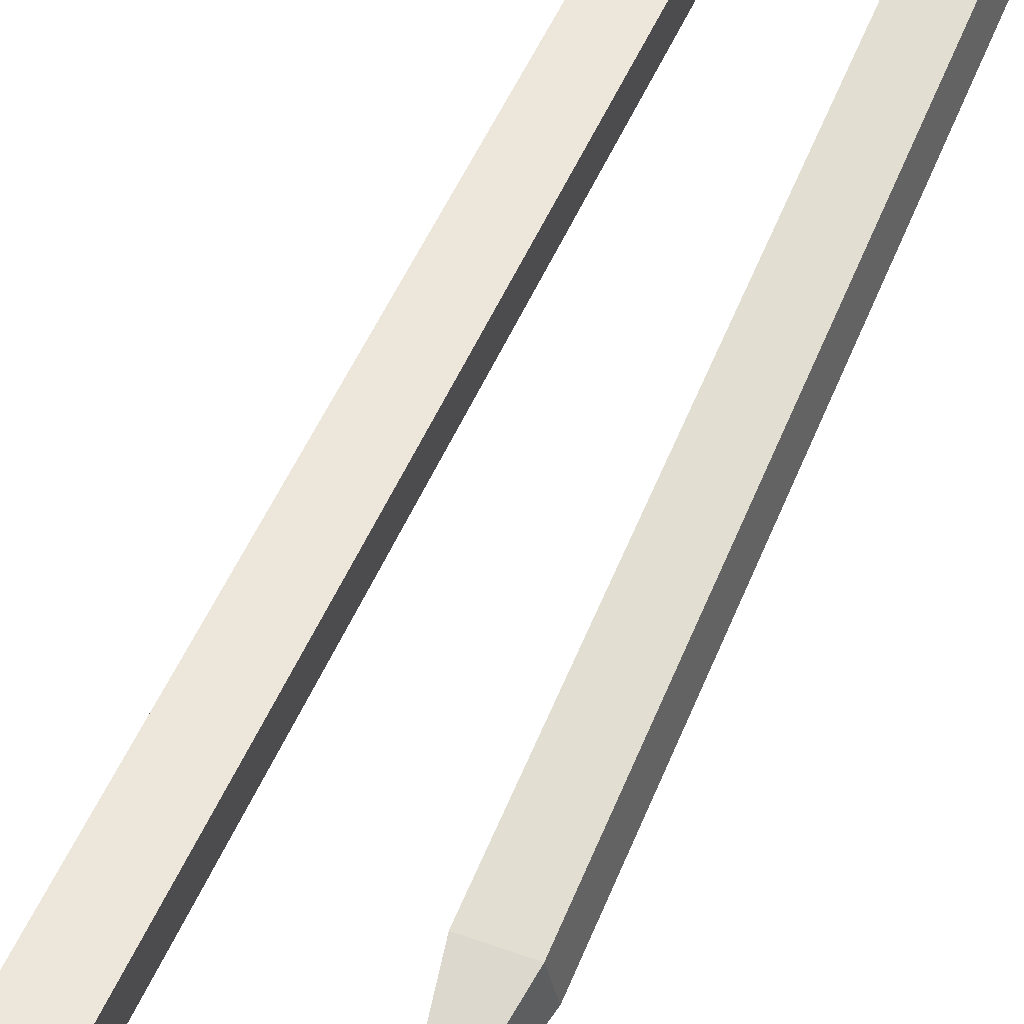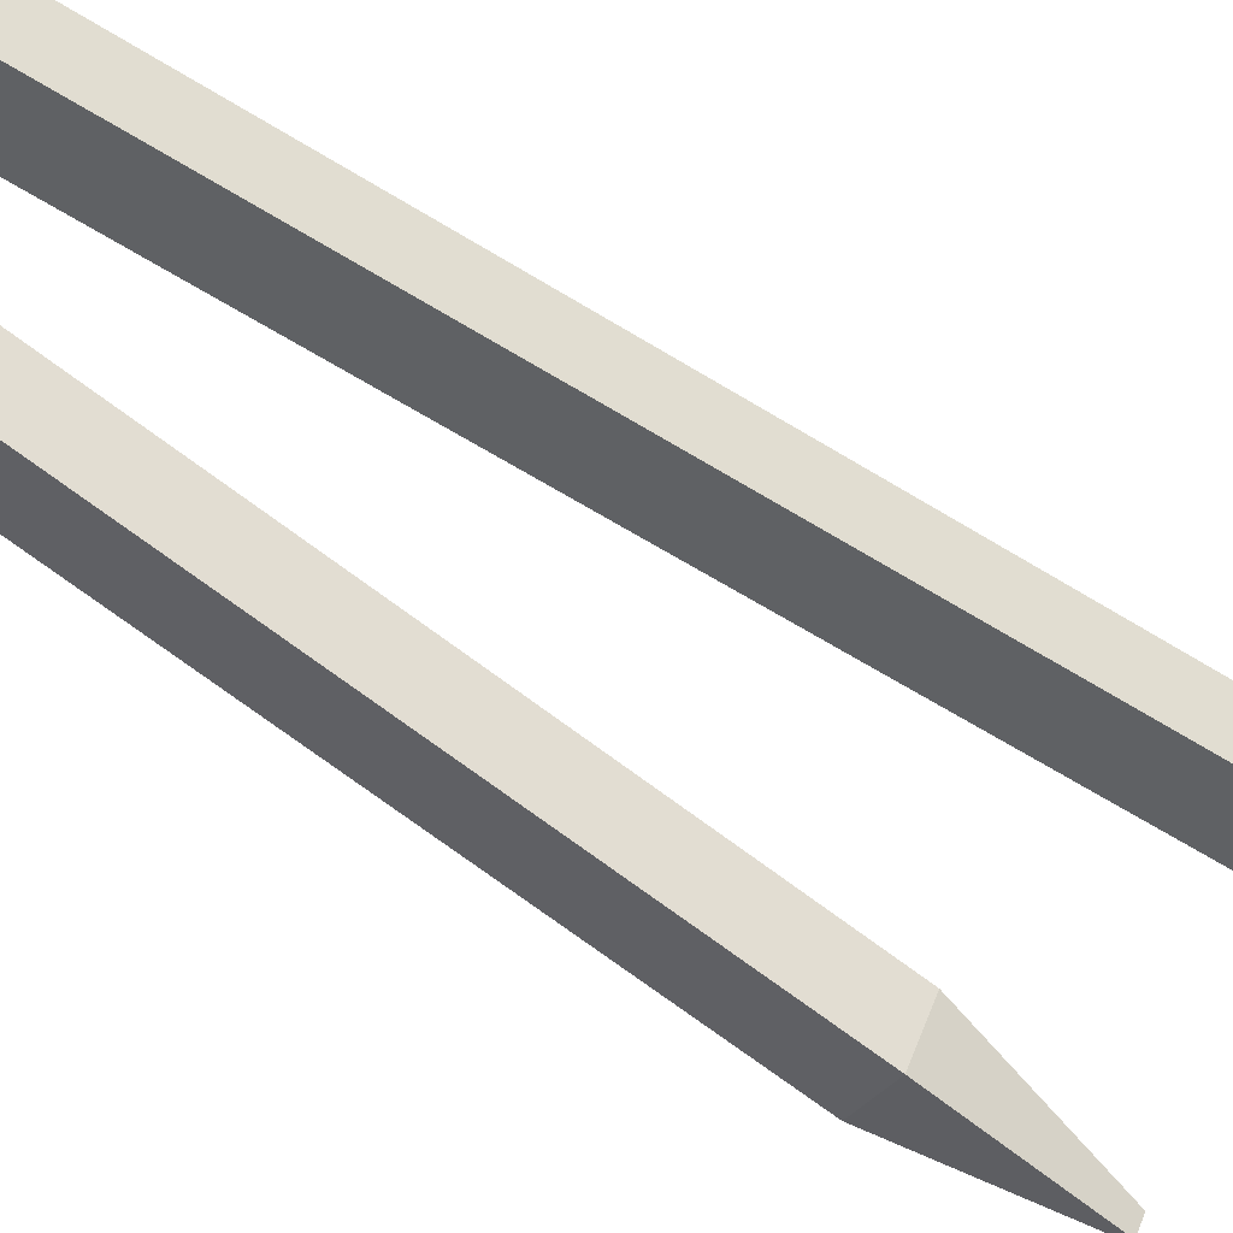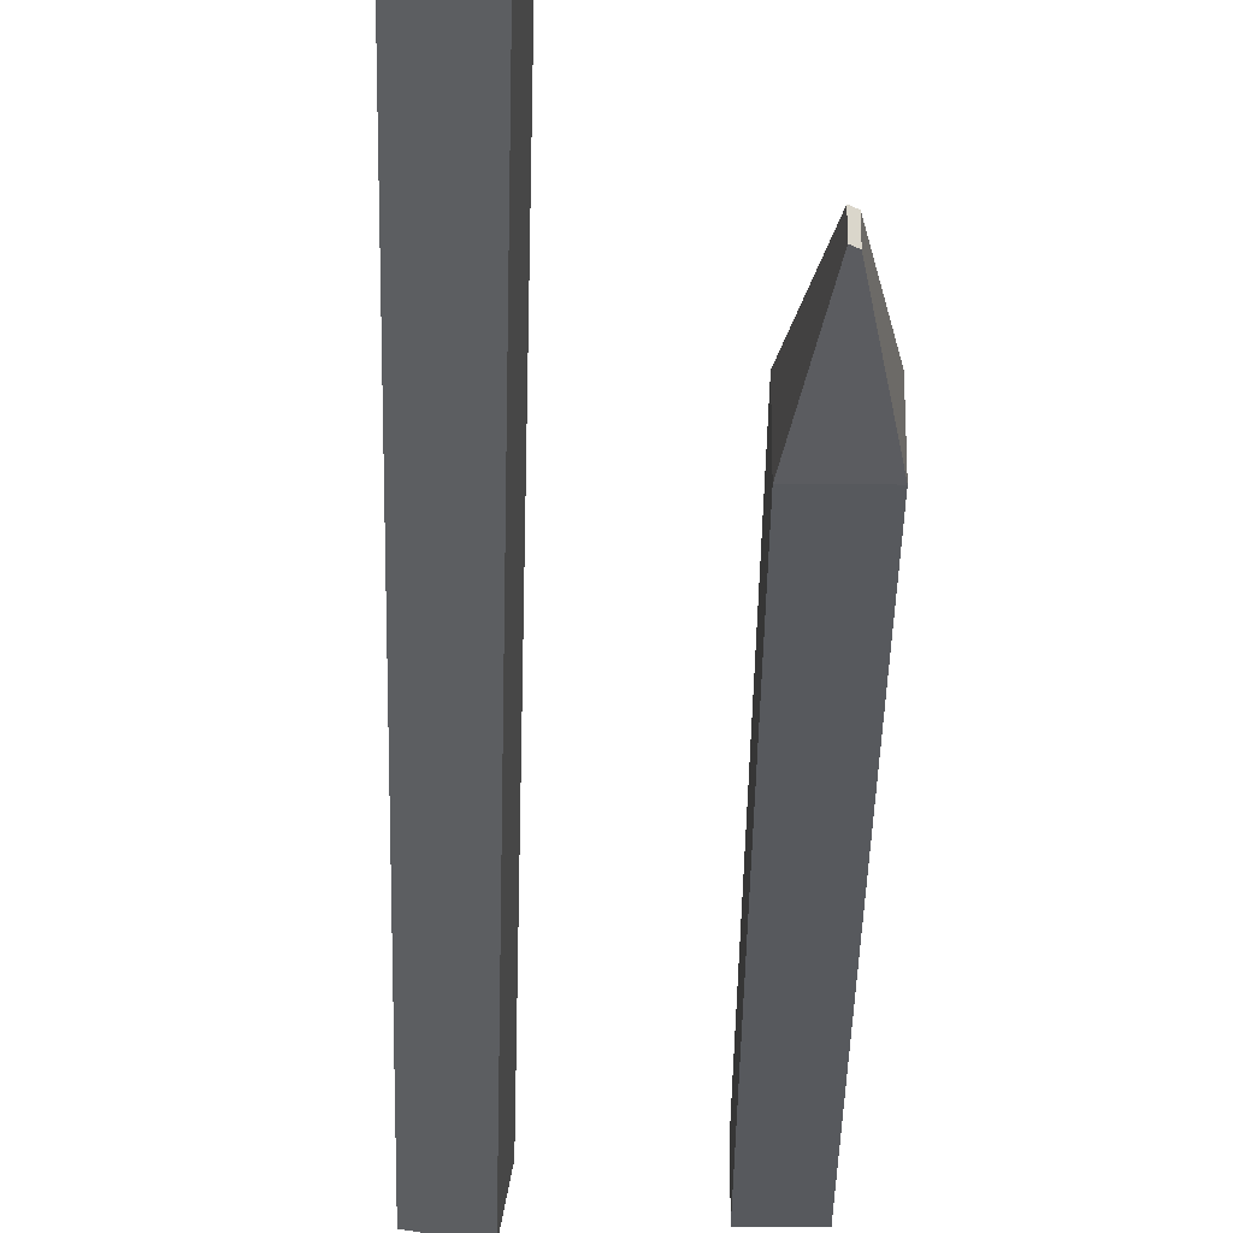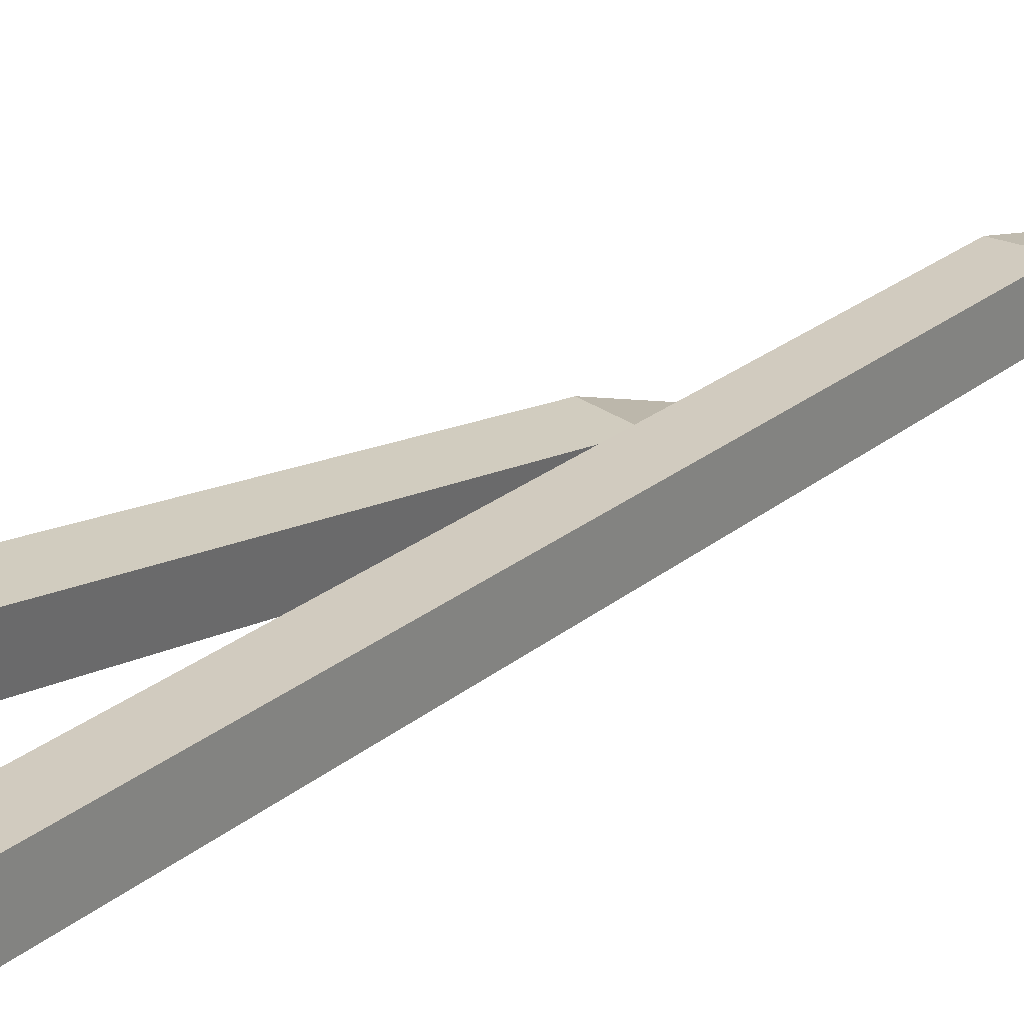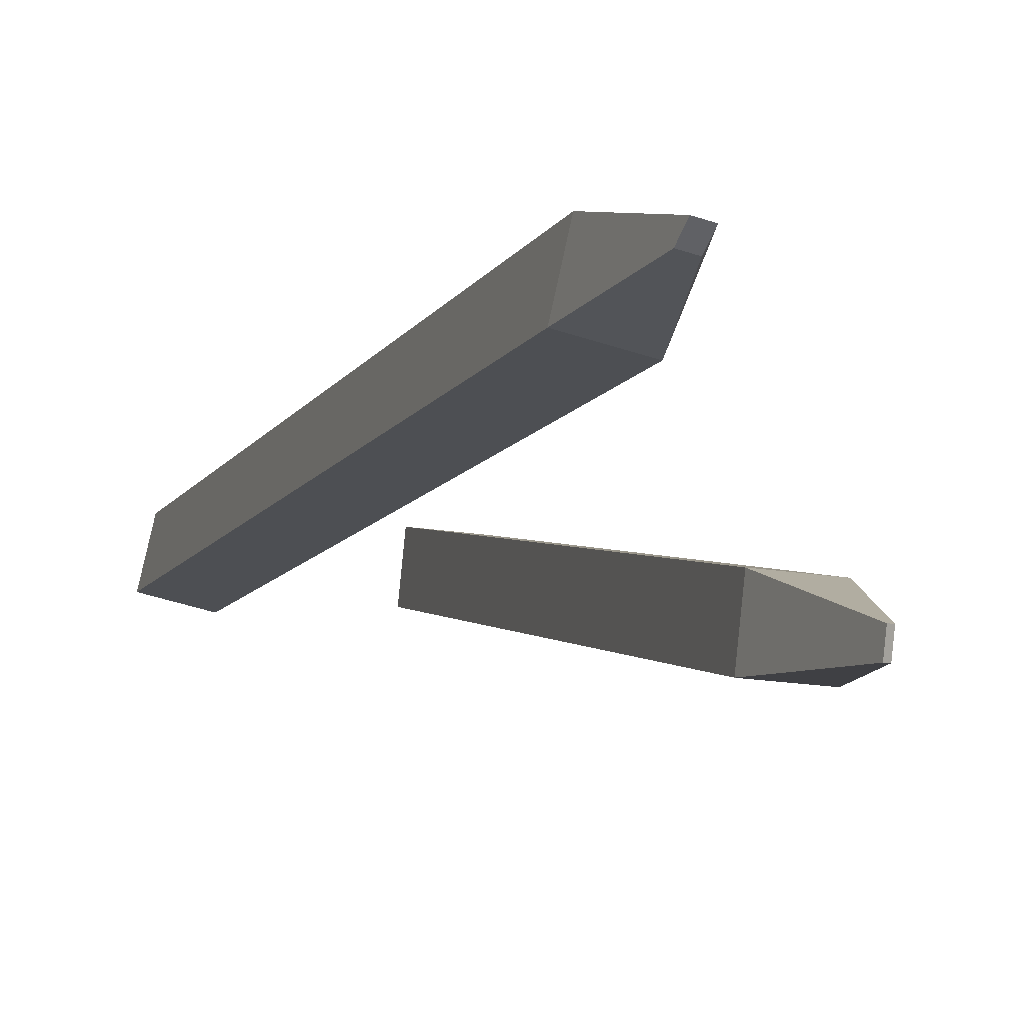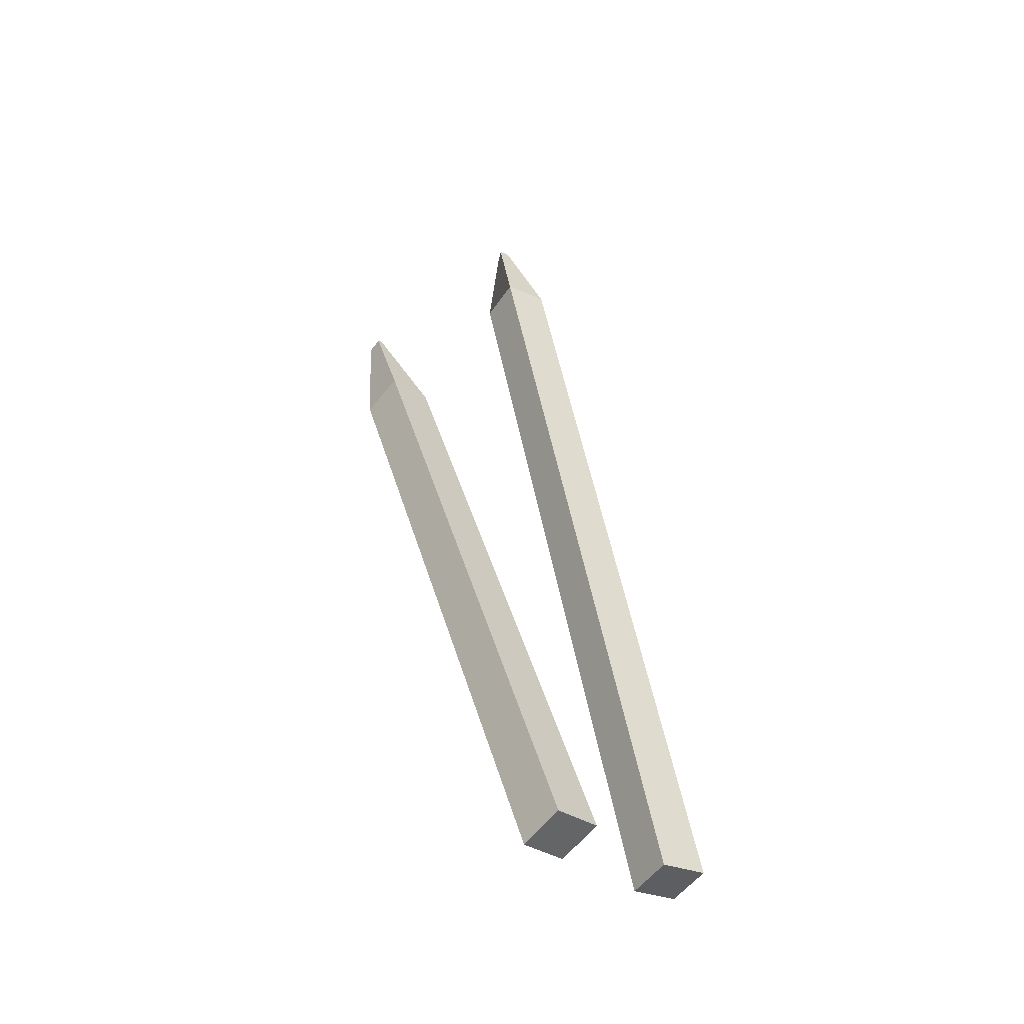
<metadata>
{"format":"obj","ext":"obj","renderer":"f3d","projection":"perspective","resolution":1024,"background":"white","views":[{"elev":38.7,"azim":-154.8,"up":"+Z"},{"elev":-32.7,"azim":60.1,"up":"+Z"},{"elev":-51.9,"azim":179.9,"up":"+Z"},{"elev":39.4,"azim":38.3,"up":"+Z"},{"elev":-21.9,"azim":165.0,"up":"+Z"},{"elev":-34.1,"azim":-42.9,"up":"+Y"}]}
</metadata>
<code>
o cube
v 0.3104 2.402 -0.03157
v 0.3104 2.33 -0.2048
v 0.3104 -0.08123 0.9969
v 0.3104 -0.153 0.8237
v 0.1229 2.402 -0.03157
v 0.1229 2.33 -0.2048
v 0.1229 -0.08123 0.9969
v 0.1229 -0.153 0.8237
v 0.226 2.822 -0.341
v 0.2072 2.81 -0.3358
v 0.226 2.846 -0.2832
v 0.2072 2.833 -0.2781
f 4 2 1 3
f 7 5 6 8
f 11 9 10 12
f 4 3 7 8
f 3 1 5 7
f 8 6 2 4
f 9 11 1 2
f 10 9 2 6
f 12 10 6 5
f 11 12 5 1
o cube
v 0.8213 3.143 0.2235
v 0.8514 3.102 0.043
v 0.8989 -0.08363 0.9701
v 0.929 -0.1247 0.7896
v 0.6363 3.132 0.1951
v 0.6663 3.091 0.01466
v 0.7139 -0.09464 0.9418
v 0.744 -0.1357 0.7613
v 0.7604 3.455 0.0239
v 0.7172 3.453 0.01729
v 0.7528 3.511 0.05178
v 0.7096 3.508 0.04517
f 16 14 13 15
f 19 17 18 20
f 23 21 22 24
f 16 15 19 20
f 15 13 17 19
f 20 18 14 16
f 21 23 13 14
f 22 21 14 18
f 24 22 18 17
f 23 24 17 13

</code>
